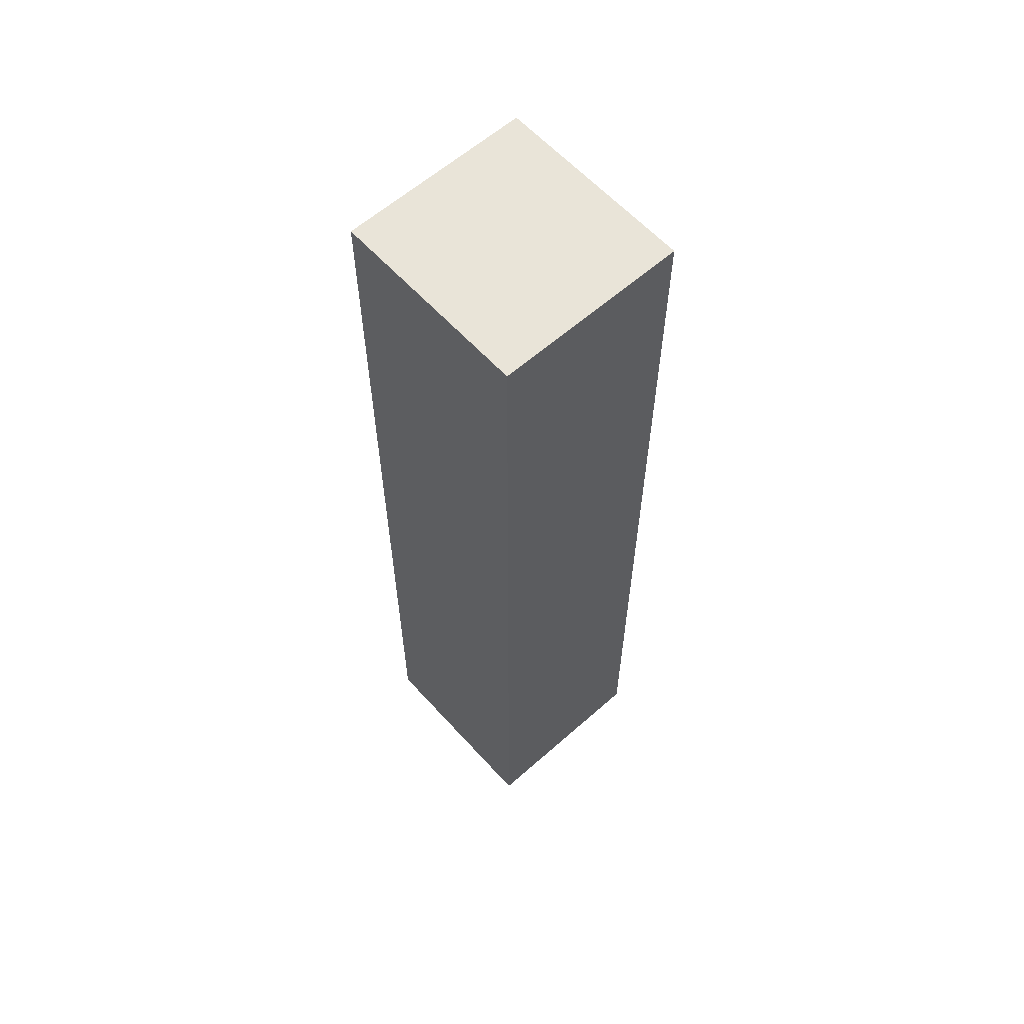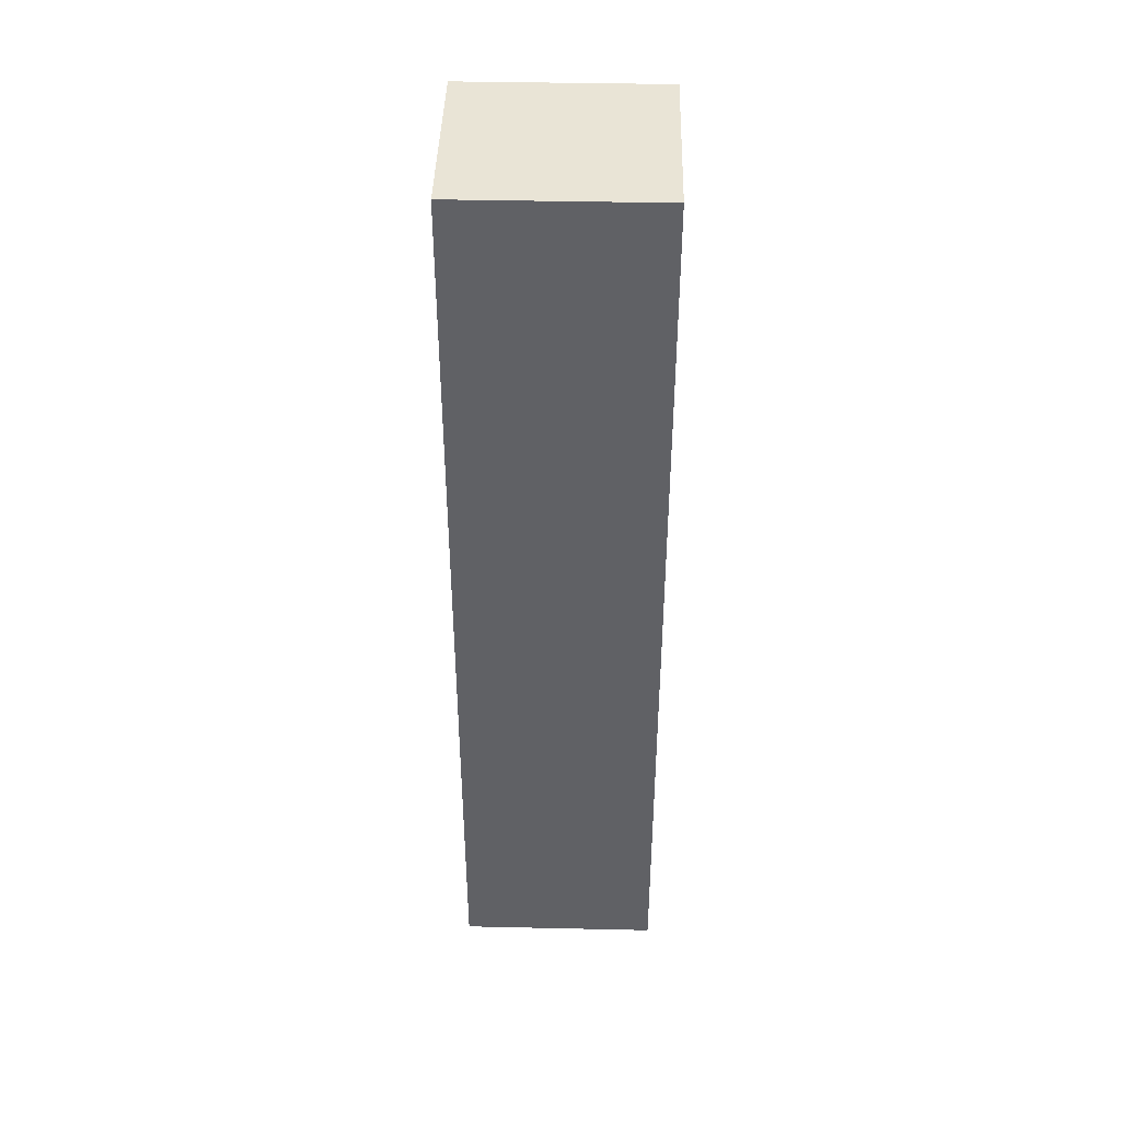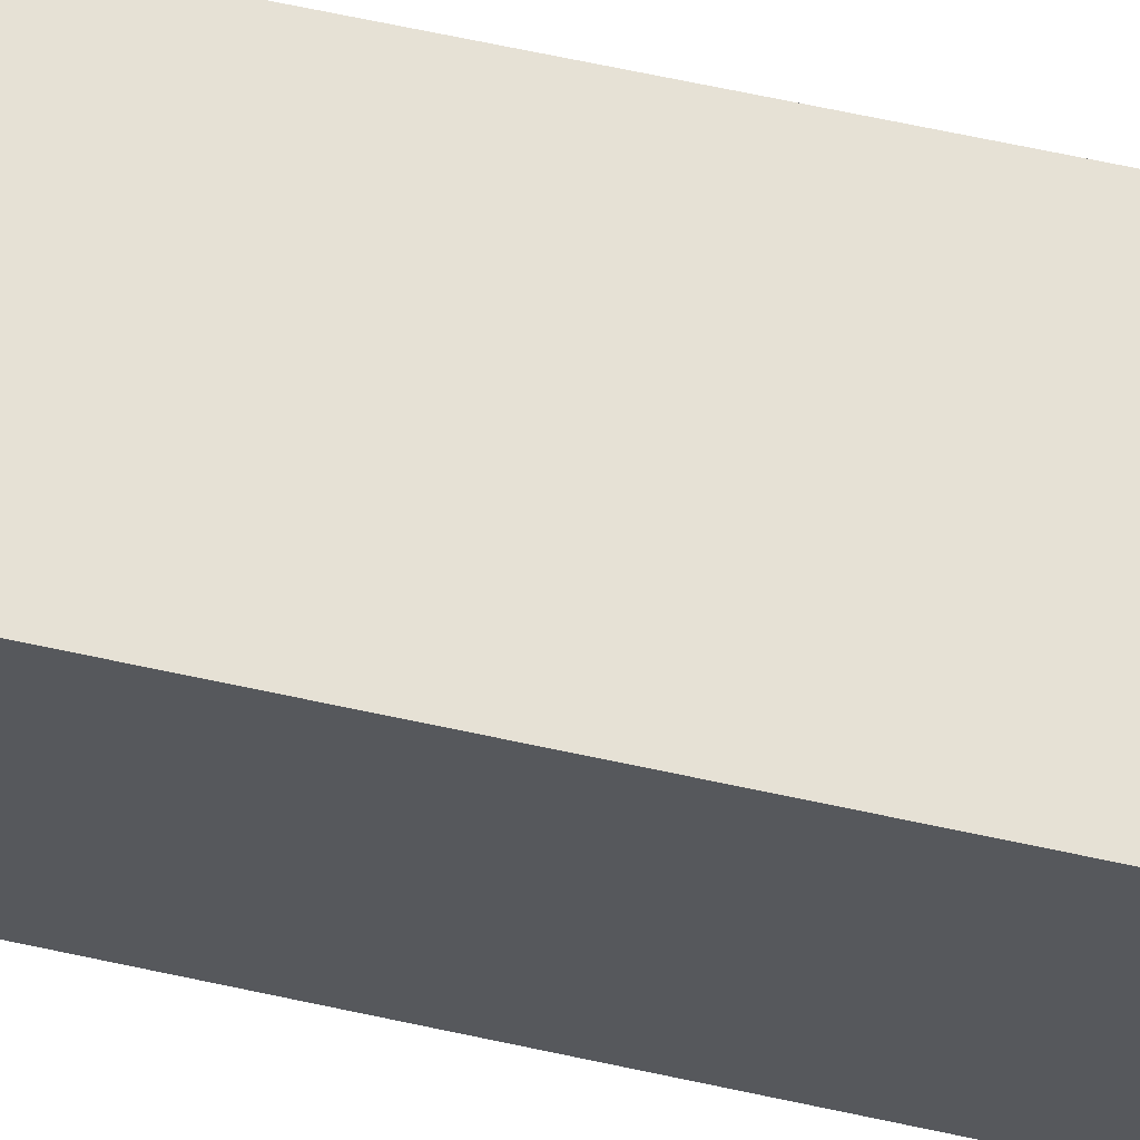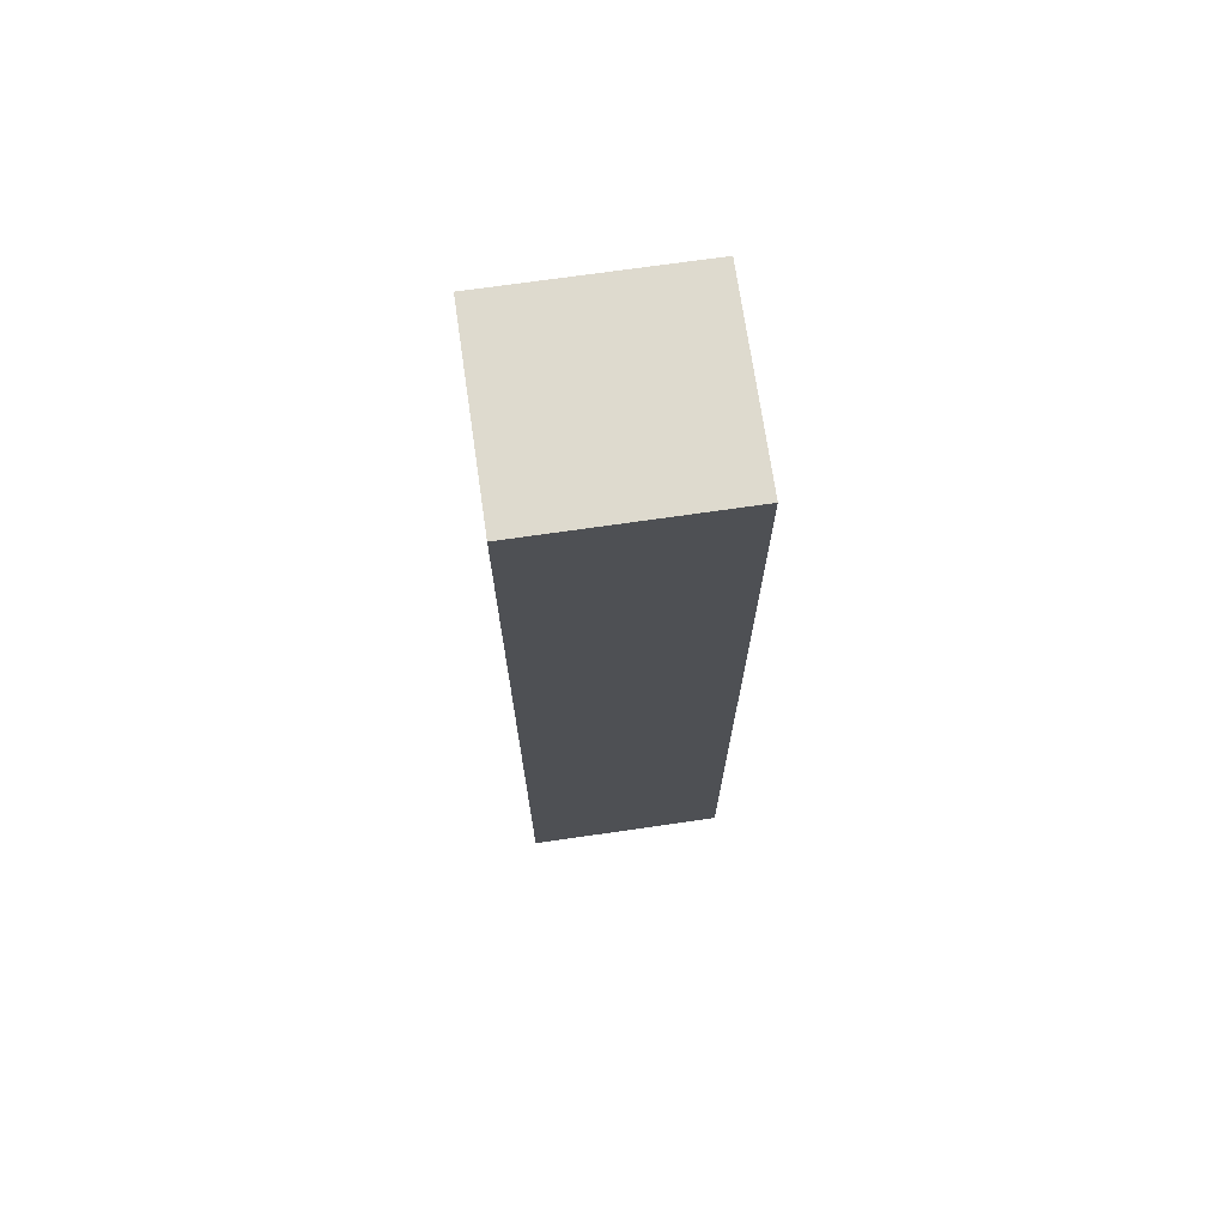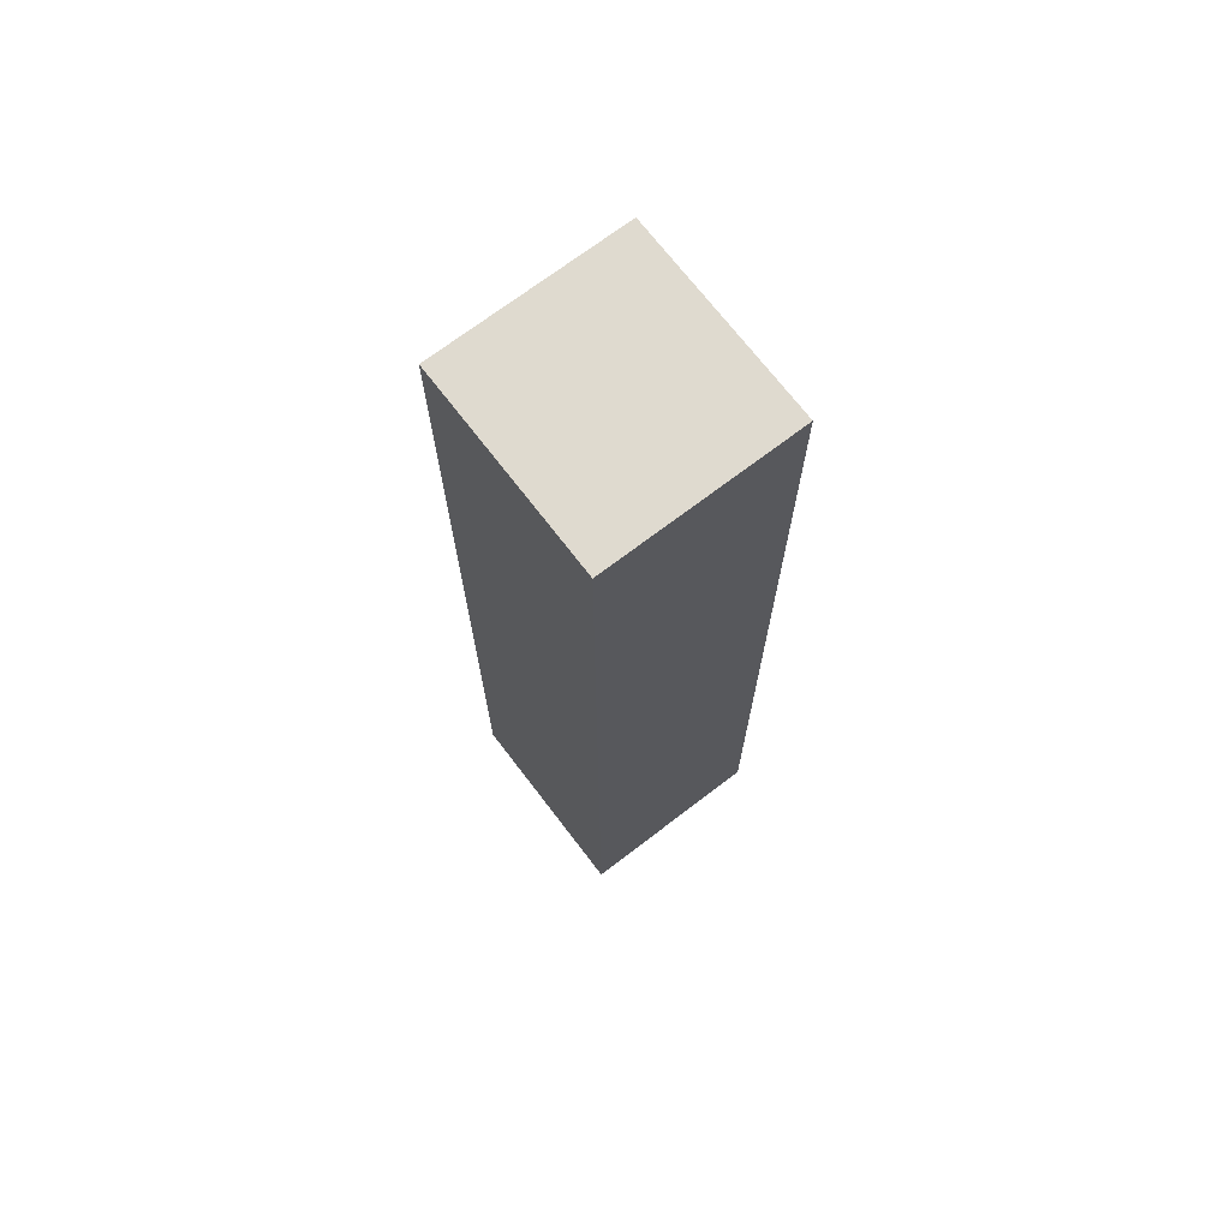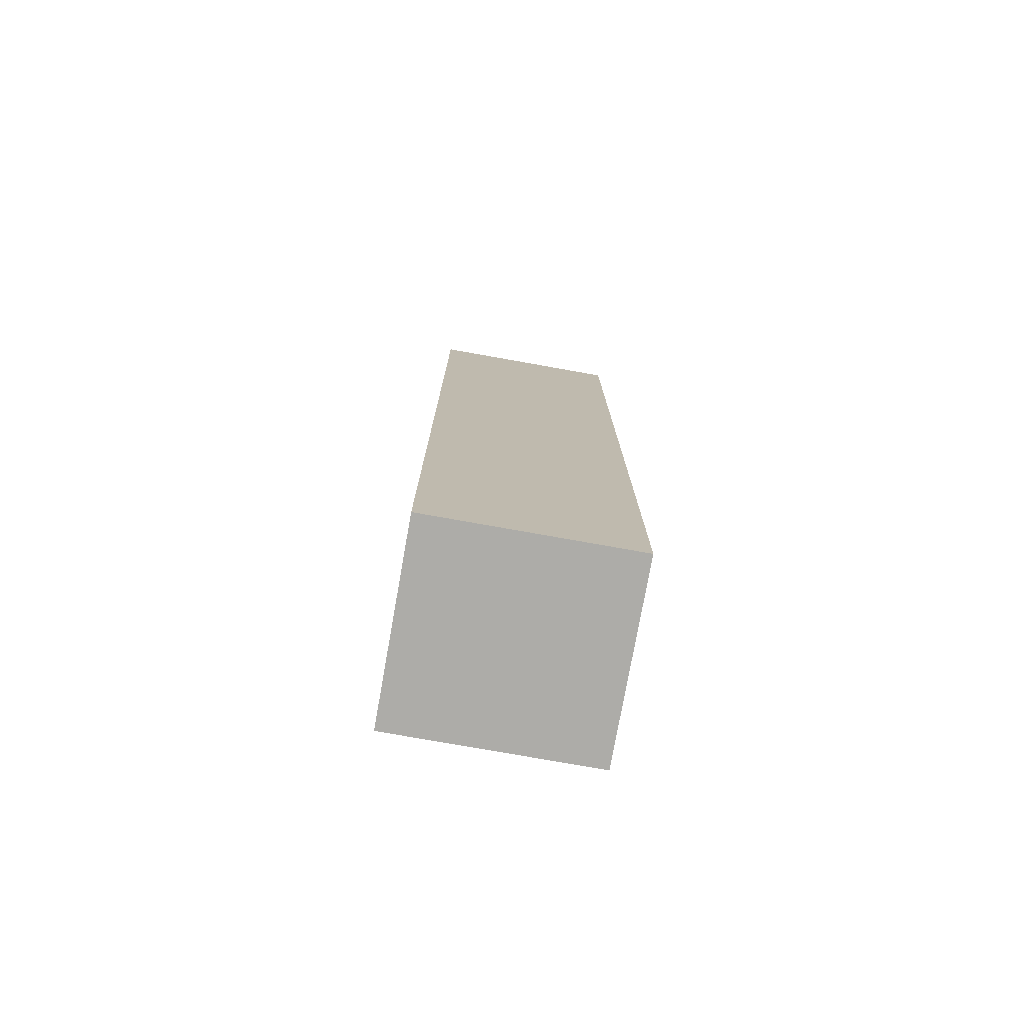
<metadata>
{"format":"obj","ext":"obj","renderer":"f3d","projection":"perspective","resolution":1024,"background":"white","views":[{"elev":60.7,"azim":-39.4,"up":"+Y"},{"elev":42.4,"azim":-85.9,"up":"+Y"},{"elev":67.0,"azim":-77.8,"up":"+Z"},{"elev":71.3,"azim":84.4,"up":"+Y"},{"elev":70.9,"azim":-34.8,"up":"+Y"},{"elev":-76.7,"azim":-97.5,"up":"+Y"}]}
</metadata>
<code>
v  2.211 10.95 -0.101
v  0.105 10.95 2.319
v  2.317 10.95 2.218
v  0 10.95 6.702e-16
v  0.105 -1.42e-16 2.319
v  2.317 -1.358e-16 2.218
v  2.211 6.184e-18 -0.101
v  0 0 0
g defaultobject
f 1 2 3
f 2 1 4
f 5 3 2
f 3 5 6
f 6 1 3
f 1 6 7
f 7 4 1
f 4 7 8
f 8 2 4
f 2 8 5
f 8 6 5
f 6 8 7

</code>
